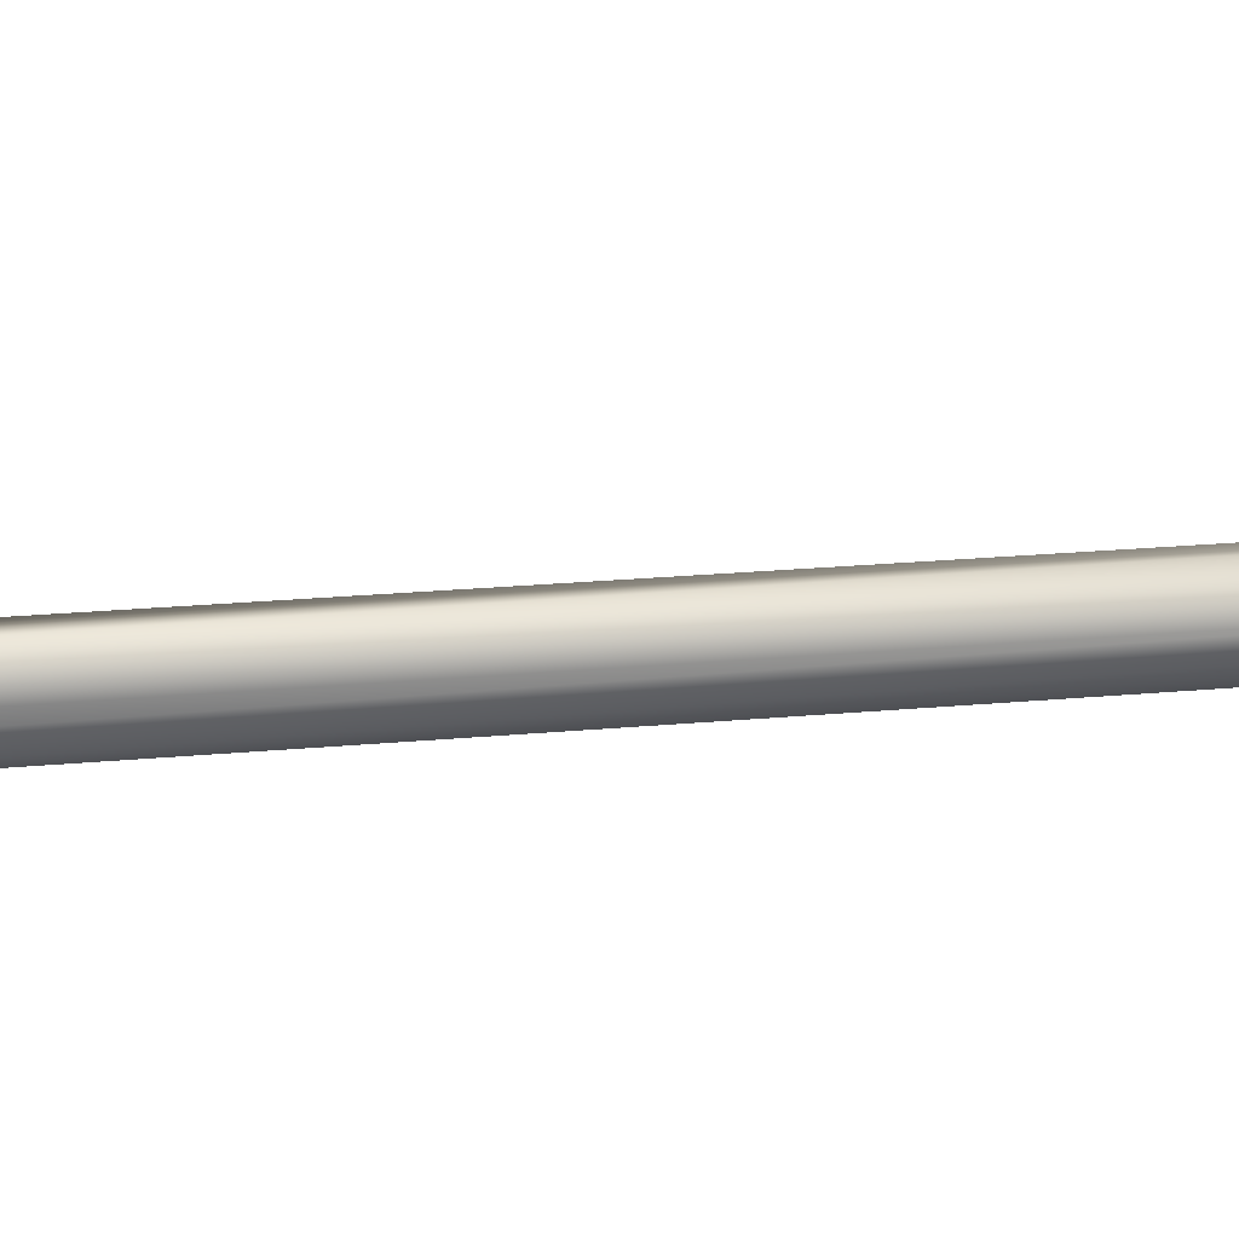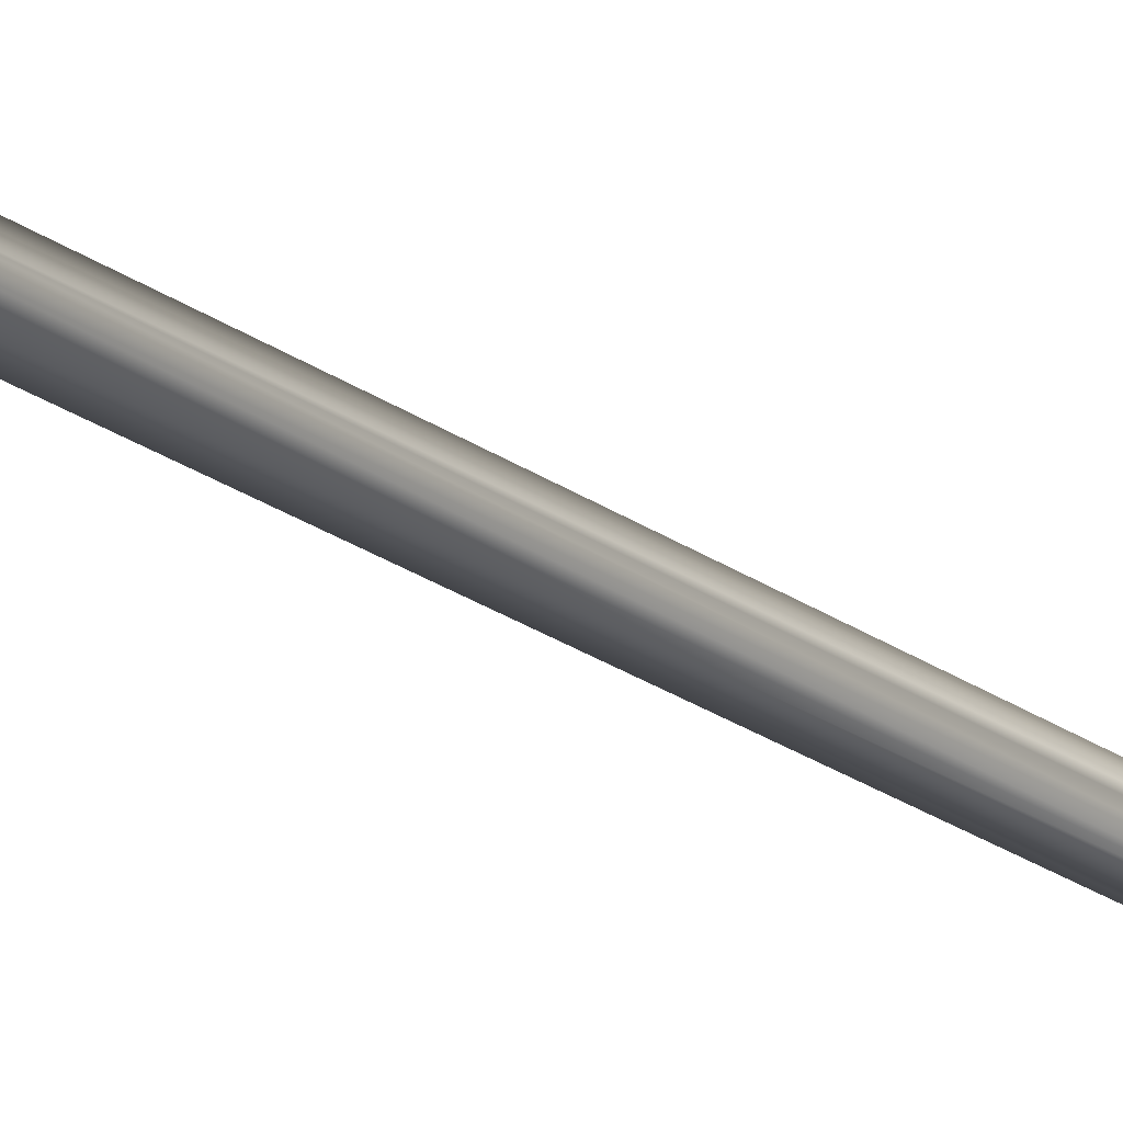
<metadata>
{"format":"obj","ext":"obj","renderer":"f3d","projection":"perspective","resolution":1024,"background":"white","views":[{"elev":14.3,"azim":-111.0,"up":"+Z"},{"elev":-37.2,"azim":44.8,"up":"+Z"}]}
</metadata>
<code>
v -2.432 6.21 -0.83
v -2.437 6.009 -0.83
v -2.399 5.823 -0.83
v -2.332 5.633 -0.83
v -2.231 5.47 -0.83
v -2.097 5.332 -0.83
v -1.929 5.221 -0.83
v -1.758 5.14 -0.83
v -1.562 5.096 -0.83
v -1.361 5.091 -0.83
v -1.175 5.129 -0.83
v -0.9852 5.196 -0.83
v -0.8217 5.297 -0.83
v -0.6843 5.431 -0.83
v -0.573 5.599 -0.83
v -0.4915 5.77 -0.83
v -0.4473 5.966 -0.83
v -0.4428 6.167 -0.83
v -0.4804 6.353 -0.83
v -0.5478 6.543 -0.83
v -0.6486 6.706 -0.83
v -0.7829 6.844 -0.83
v -0.9506 6.955 -0.83
v -1.122 7.036 -0.83
v -1.519 7.085 -0.83
v -1.705 7.048 -0.83
v -1.895 6.98 -0.83
v -2.058 6.879 -0.83
v -2.195 6.745 -0.83
v -2.307 6.577 -0.83
v -2.388 6.406 -0.83
v -2.186 6.331 -1.06
v -2.186 6.331 -0.6
v -2.128 6.475 -1.06
v -2.128 6.475 -0.6
v -2.041 6.605 -1.06
v -2.041 6.605 -0.6
v -1.927 6.712 -1.06
v -1.927 6.712 -0.6
v -1.796 6.797 -1.06
v -1.796 6.797 -0.6
v -1.649 6.849 -1.06
v -1.649 6.849 -0.6
v -1.495 6.871 -1.06
v -1.495 6.871 -0.6
v -1.344 6.872 -1.06
v -1.344 6.872 -0.6
v -1.197 6.834 -1.06
v -1.197 6.834 -0.6
v -1.053 6.776 -1.06
v -1.053 6.776 -0.6
v -0.9227 6.69 -1.06
v -0.9227 6.69 -0.6
v -0.8158 6.576 -1.06
v -0.8158 6.576 -0.6
v -0.7311 6.444 -1.06
v -0.7311 6.444 -0.6
v -0.6787 6.297 -1.06
v -0.6787 6.297 -0.6
v -0.6573 6.143 -1.06
v -0.6573 6.143 -0.6
v -0.6557 5.992 -1.06
v -0.6557 5.992 -0.6
v -0.6939 5.845 -1.06
v -0.6939 5.845 -0.6
v -0.7518 5.701 -1.06
v -0.7518 5.701 -0.6
v -0.8384 5.571 -1.06
v -0.8384 5.571 -0.6
v -0.9523 5.464 -1.06
v -0.9523 5.464 -0.6
v -1.084 5.379 -1.06
v -1.084 5.379 -0.6
v -1.231 5.327 -1.06
v -1.231 5.327 -0.6
v -1.385 5.306 -1.06
v -1.385 5.306 -0.6
v -1.536 5.304 -1.06
v -1.536 5.304 -0.6
v -1.683 5.342 -1.06
v -1.683 5.342 -0.6
v -1.827 5.4 -1.06
v -1.827 5.4 -0.6
v -1.957 5.487 -1.06
v -1.957 5.487 -0.6
v -2.064 5.6 -1.06
v -2.064 5.6 -0.6
v -2.149 5.732 -1.06
v -2.149 5.732 -0.6
v -2.201 5.879 -1.06
v -2.201 5.879 -0.6
v -2.222 6.033 -1.06
v -2.222 6.033 -0.6
v -2.224 6.184 -1.06
v -2.224 6.184 -0.6
v -1.817 6.134 -1.26
v -1.817 6.134 -0.4
v -1.816 6.064 -1.26
v -1.816 6.064 -0.4
v -1.806 5.982 -1.26
v -1.806 5.982 -0.4
v -1.783 5.919 -1.26
v -1.783 5.919 -0.4
v -1.741 5.853 -1.26
v -1.741 5.853 -0.4
v -1.687 5.796 -1.26
v -1.687 5.796 -0.4
v -1.631 5.759 -1.26
v -1.631 5.759 -0.4
v -1.554 5.729 -1.26
v -1.554 5.729 -0.4
v -1.486 5.711 -1.26
v -1.486 5.711 -0.4
v -1.415 5.712 -1.26
v -1.415 5.712 -0.4
v -1.334 5.722 -1.26
v -1.334 5.722 -0.4
v -1.27 5.745 -1.26
v -1.27 5.745 -0.4
v -1.205 5.787 -1.26
v -1.205 5.787 -0.4
v -1.148 5.841 -1.26
v -1.148 5.841 -0.4
v -1.111 5.897 -1.26
v -1.111 5.897 -0.4
v -1.081 5.973 -1.26
v -1.081 5.973 -0.4
v -1.063 6.042 -1.26
v -1.063 6.042 -0.4
v -1.064 6.112 -1.26
v -1.064 6.112 -0.4
v -1.074 6.194 -1.26
v -1.074 6.194 -0.4
v -1.097 6.258 -1.26
v -1.097 6.258 -0.4
v -1.139 6.323 -1.26
v -1.139 6.323 -0.4
v -1.192 6.38 -1.26
v -1.192 6.38 -0.4
v -1.248 6.417 -1.26
v -1.248 6.417 -0.4
v -1.325 6.447 -1.26
v -1.325 6.447 -0.4
v -1.394 6.465 -1.26
v -1.394 6.465 -0.4
v -1.464 6.464 -1.26
v -1.464 6.464 -0.4
v -1.546 6.454 -1.26
v -1.546 6.454 -0.4
v -1.609 6.431 -1.26
v -1.609 6.431 -0.4
v -1.675 6.389 -1.26
v -1.675 6.389 -0.4
v -1.732 6.335 -1.26
v -1.732 6.335 -0.4
v -1.769 6.28 -1.26
v -1.769 6.28 -0.4
v -1.799 6.203 -1.26
v -1.799 6.203 -0.4
v -1.44 6.088 -1.31
v -1.44 6.088 -0.36
v 0.1044 17.43 -0.6
v 0.08753 17.3 -1.06
v -0.04322 17.46 -0.6
v -0.03712 17.51 -1.06
v -0.1933 17.47 -0.6
v -0.2102 17.33 -1.06
v -0.2028 17.65 -0.83
v 0.1578 17.61 -0.83
v -0.0152 17.69 -0.92
v 0.1532 17.83 -0.5195
v 0.00779 17.88 -0.59
v -0.1446 17.87 -0.5195
v -0.1848 17.54 -0.55
v 0.113 17.5 -0.55
v -0.03712 17.51 -0.57
v -0.02261 17.63 -0.2
v 0.1275 17.62 -0.2
v -0.1703 17.66 -0.2
v -0.1446 17.87 -0.2
v 0.004313 17.85 -0.2
v 0.1532 17.83 -0.2
v 0.1532 17.83 -0.01801
v 0.005301 17.86 -0.01801
v -0.1446 17.87 -0.01801
v -0.1703 17.66 -0.01801
v 0.1275 17.62 -0.01801
v -0.02261 17.63 -0.01801
v 0.004313 17.85 -0.109
v 0.1532 17.83 -0.109
v -0.1446 17.87 -0.109
v 0.1275 17.62 -0.109
v -0.1703 17.66 -0.109
v -0.02261 17.63 -0.109
v -2.328 6.197 -0.715
v -2.287 6.368 -0.715
v -2.217 6.526 -0.715
v -2.118 6.675 -0.715
v -1.993 6.796 -0.715
v -1.845 6.888 -0.715
v -1.677 6.948 -0.715
v -1.507 6.978 -0.715
v -1.16 6.935 -0.715
v -1.002 6.865 -0.715
v -0.8528 6.767 -0.715
v -0.7322 6.641 -0.715
v -0.6395 6.494 -0.715
v -0.5796 6.325 -0.715
v -0.55 6.155 -0.715
v -0.5515 5.979 -0.715
v -0.5927 5.808 -0.715
v -0.6624 5.65 -0.715
v -0.7613 5.501 -0.715
v -0.887 5.38 -0.715
v -1.034 5.288 -0.715
v -1.203 5.228 -0.715
v -1.373 5.198 -0.715
v -1.549 5.2 -0.715
v -1.72 5.241 -0.715
v -1.878 5.311 -0.715
v -2.027 5.41 -0.715
v -2.147 5.535 -0.715
v -2.24 5.683 -0.715
v -2.3 5.851 -0.715
v -2.33 6.021 -0.715
v 0.1311 17.52 -0.715
v -0.1981 17.56 -0.715
v 0.1331 17.67 -0.5347
v -0.1647 17.7 -0.5347
v -0.1574 17.76 -0.2
v 0.1403 17.73 -0.2
v 0.1403 17.73 -0.01801
v -0.1574 17.76 -0.01801
v -0.009147 17.74 -0.01801
v 0.1403 17.73 -0.109
v -0.1574 17.76 -0.109
v -2.328 6.197 -0.945
v -2.287 6.368 -0.945
v -2.217 6.526 -0.945
v -2.118 6.675 -0.945
v -1.993 6.796 -0.945
v -1.845 6.888 -0.945
v -1.677 6.948 -0.945
v -1.507 6.978 -0.945
v -1.16 6.935 -0.945
v -1.002 6.865 -0.945
v -0.8528 6.767 -0.945
v -0.7322 6.641 -0.945
v -0.6395 6.494 -0.945
v -0.5796 6.325 -0.945
v -0.55 6.155 -0.945
v -0.5515 5.979 -0.945
v -0.5927 5.808 -0.945
v -0.6624 5.65 -0.945
v -0.7613 5.501 -0.945
v -0.887 5.38 -0.945
v -1.034 5.288 -0.945
v -1.203 5.228 -0.945
v -1.373 5.198 -0.945
v -1.549 5.2 -0.945
v -1.72 5.241 -0.945
v -1.878 5.311 -0.945
v -2.027 5.41 -0.945
v -2.147 5.535 -0.945
v -2.24 5.683 -0.945
v -2.3 5.851 -0.945
v -2.33 6.021 -0.945
v 0.1227 17.45 -0.945
v -0.2065 17.49 -0.945
v -0.02616 17.6 -0.99
v -2.02 6.159 -1.16
v -2.019 6.048 -1.16
v -2.003 5.931 -1.16
v -1.966 5.825 -1.16
v -1.902 5.727 -1.16
v -1.822 5.641 -1.16
v -1.729 5.58 -1.16
v -1.618 5.536 -1.16
v -1.511 5.507 -1.16
v -1.4 5.509 -1.16
v -1.282 5.525 -1.16
v -1.177 5.562 -1.16
v -1.079 5.626 -1.16
v -0.9931 5.706 -1.16
v -0.9313 5.799 -1.16
v -0.8875 5.909 -1.16
v -0.8592 6.017 -1.16
v -0.8607 6.128 -1.16
v -0.8764 6.246 -1.16
v -0.9139 6.351 -1.16
v -0.9774 6.449 -1.16
v -1.058 6.535 -1.16
v -1.151 6.597 -1.16
v -1.261 6.64 -1.16
v -1.369 6.669 -1.16
v -1.48 6.667 -1.16
v -1.597 6.651 -1.16
v -1.703 6.614 -1.16
v -1.801 6.551 -1.16
v -1.887 6.47 -1.16
v -1.948 6.377 -1.16
v -1.992 6.267 -1.16
v -2.02 6.159 -0.5
v -2.019 6.048 -0.5
v -2.003 5.931 -0.5
v -1.966 5.825 -0.5
v -1.902 5.727 -0.5
v -1.822 5.641 -0.5
v -1.729 5.58 -0.5
v -1.618 5.536 -0.5
v -1.511 5.507 -0.5
v -1.4 5.509 -0.5
v -1.282 5.525 -0.5
v -1.177 5.562 -0.5
v -1.079 5.626 -0.5
v -0.9931 5.706 -0.5
v -0.9313 5.799 -0.5
v -0.8875 5.909 -0.5
v -0.8592 6.017 -0.5
v -0.8607 6.128 -0.5
v -0.8764 6.246 -0.5
v -0.9139 6.351 -0.5
v -0.9774 6.449 -0.5
v -1.058 6.535 -0.5
v -1.151 6.597 -0.5
v -1.261 6.64 -0.5
v -1.369 6.669 -0.5
v -1.48 6.667 -0.5
v -1.597 6.651 -0.5
v -1.703 6.614 -0.5
v -1.801 6.551 -0.5
v -1.887 6.47 -0.5
v -1.948 6.377 -0.5
v -1.992 6.267 -0.5
v 0.2611 17.56 -0.1111
v 0.2611 17.56 -0.02014
v -0.2695 17.67 -0.109
v -0.2695 17.67 -0.01801
v -0.4382 17.49 -0.01801
v -0.4382 17.49 -0.109
v -0.6115 17.82 -0.109
v -0.6115 17.82 -0.01801
v 0.2106 17.44 -0.02044
v 0.2106 17.44 -0.1114
v 0.5625 17.68 -0.1114
v 0.5625 17.68 -0.02039
v 0.372 17.74 -0.02039
v 0.372 17.74 -0.1114
v -0.2485 17.88 -0.01801
v -0.2485 17.88 -0.109
v -0.527 17.65 -0.01801
v -0.527 17.65 -0.109
v 0.4311 17.51 -0.1114
v 0.4311 17.51 -0.02039
v -0.317 17.76 -0.109
v -0.317 17.76 -0.01801
v 0.3926 17.6 -0.109
v 0.3926 17.6 -0.01801
f 144 160 146
f 145 161 143
f 148 160 150
f 149 161 147
f 152 160 154
f 153 161 151
f 156 160 158
f 157 161 155
f 160 96 158
f 161 97 99
f 100 160 102
f 101 161 99
f 104 160 106
f 105 161 103
f 108 160 110
f 109 161 107
f 112 160 114
f 113 161 111
f 116 160 118
f 117 161 115
f 120 160 122
f 121 161 119
f 124 160 126
f 125 161 123
f 128 160 130
f 129 161 127
f 132 160 134
f 133 161 131
f 136 160 138
f 137 161 135
f 140 160 142
f 141 161 139
f 162 47 49
f 46 163 48
f 47 166 45
f 167 46 44
f 168 172 170
f 169 172 171
f 176 166 164
f 162 176 164
f 175 177 176
f 174 177 179
f 173 181 172
f 171 181 182
f 189 182 181
f 189 183 190
f 191 181 180
f 185 189 191
f 194 179 177
f 188 193 194
f 192 177 178
f 187 194 192
f 1 196 31
f 95 196 195
f 35 196 33
f 197 31 196
f 37 197 35
f 198 30 197
f 39 198 37
f 199 29 198
f 200 39 41
f 27 199 200
f 201 41 43
f 26 200 201
f 202 43 45
f 25 201 202
f 51 203 49
f 204 24 203
f 53 204 51
f 205 23 204
f 55 205 53
f 206 22 205
f 207 55 57
f 20 206 207
f 208 57 59
f 19 207 208
f 209 59 61
f 18 208 209
f 63 209 61
f 17 209 210
f 211 63 65
f 211 17 210
f 67 211 65
f 212 16 211
f 69 212 67
f 213 15 212
f 71 213 69
f 214 14 213
f 215 71 73
f 12 214 215
f 216 73 75
f 11 215 216
f 217 75 77
f 10 216 217
f 79 217 77
f 9 217 218
f 219 79 81
f 219 9 218
f 83 219 81
f 220 8 219
f 85 220 83
f 221 7 220
f 87 221 85
f 222 6 221
f 223 87 89
f 4 222 223
f 224 89 91
f 3 223 224
f 225 91 93
f 2 224 225
f 95 225 93
f 1 225 195
f 226 24 169
f 162 203 226
f 166 202 45
f 227 25 202
f 226 175 162
f 169 228 226
f 174 227 166
f 229 168 227
f 173 230 180
f 229 179 230
f 228 178 175
f 171 231 228
f 234 183 184
f 234 187 232
f 185 234 184
f 186 234 233
f 235 182 190
f 192 231 235
f 236 179 193
f 191 230 236
f 94 238 32
f 1 238 237
f 239 31 30
f 34 238 239
f 240 30 29
f 36 239 240
f 241 29 28
f 38 240 241
f 27 241 28
f 242 38 241
f 26 242 27
f 243 40 242
f 25 243 26
f 244 42 243
f 246 24 23
f 50 245 246
f 247 23 22
f 52 246 247
f 248 22 21
f 54 247 248
f 20 248 21
f 249 54 248
f 19 249 20
f 250 56 249
f 18 250 19
f 251 58 250
f 17 251 18
f 62 251 252
f 253 17 16
f 253 62 252
f 254 16 15
f 66 253 254
f 255 15 14
f 68 254 255
f 256 14 13
f 70 255 256
f 12 256 13
f 257 70 256
f 11 257 12
f 258 72 257
f 10 258 11
f 259 74 258
f 9 259 10
f 78 259 260
f 261 9 8
f 261 78 260
f 262 8 7
f 82 261 262
f 263 7 6
f 84 262 263
f 264 6 5
f 86 263 264
f 4 264 5
f 265 86 264
f 3 265 4
f 266 88 265
f 2 266 3
f 267 90 266
f 1 267 2
f 94 267 237
f 163 245 48
f 268 24 245
f 269 25 168
f 167 244 269
f 165 268 163
f 270 169 268
f 269 165 167
f 168 270 269
f 271 92 94
f 96 272 271
f 92 273 90
f 272 100 273
f 90 274 88
f 273 102 274
f 274 86 88
f 102 275 274
f 86 276 84
f 275 106 276
f 276 82 84
f 106 277 276
f 277 80 82
f 108 278 277
f 80 279 78
f 278 112 279
f 279 76 78
f 112 280 279
f 76 281 74
f 280 116 281
f 74 282 72
f 281 118 282
f 282 70 72
f 118 283 282
f 70 284 68
f 283 122 284
f 284 66 68
f 122 285 284
f 285 64 66
f 124 286 285
f 64 287 62
f 286 128 287
f 287 60 62
f 128 288 287
f 60 289 58
f 288 132 289
f 58 290 56
f 289 134 290
f 290 54 56
f 134 291 290
f 54 292 52
f 291 138 292
f 292 50 52
f 138 293 292
f 293 48 50
f 140 294 293
f 48 295 46
f 294 144 295
f 295 44 46
f 144 296 295
f 44 297 42
f 296 148 297
f 42 298 40
f 297 150 298
f 298 38 40
f 150 299 298
f 38 300 36
f 299 154 300
f 300 34 36
f 154 301 300
f 301 32 34
f 156 302 301
f 32 271 94
f 302 96 271
f 97 304 99
f 303 93 304
f 304 101 99
f 93 305 304
f 305 103 101
f 91 306 305
f 103 307 105
f 306 87 307
f 307 107 105
f 87 308 307
f 107 309 109
f 308 83 309
f 109 310 111
f 309 81 310
f 310 113 111
f 81 311 310
f 113 312 115
f 311 77 312
f 312 117 115
f 77 313 312
f 313 119 117
f 75 314 313
f 119 315 121
f 314 71 315
f 315 123 121
f 71 316 315
f 123 317 125
f 316 67 317
f 125 318 127
f 317 65 318
f 318 129 127
f 65 319 318
f 129 320 131
f 319 61 320
f 320 133 131
f 61 321 320
f 321 135 133
f 59 322 321
f 135 323 137
f 322 55 323
f 323 139 137
f 55 324 323
f 139 325 141
f 324 51 325
f 141 326 143
f 325 49 326
f 326 145 143
f 49 327 326
f 145 328 147
f 327 45 328
f 328 149 147
f 45 329 328
f 329 151 149
f 43 330 329
f 151 331 153
f 330 39 331
f 331 155 153
f 39 332 331
f 155 333 157
f 332 35 333
f 157 334 159
f 333 33 334
f 334 97 159
f 33 303 334
f 192 336 187
f 186 337 193
f 338 340 337
f 335 343 336
f 346 348 347
f 347 190 183
f 342 350 341
f 191 349 185
f 351 340 339
f 342 352 351
f 353 343 344
f 353 346 354
f 338 351 339
f 342 356 349
f 233 338 186
f 349 233 185
f 341 355 352
f 337 352 355
f 337 236 193
f 236 350 191
f 336 232 187
f 336 354 358
f 346 358 354
f 232 347 183
f 345 357 348
f 335 353 344
f 235 335 192
f 348 235 190
f 144 142 160
f 145 147 161
f 148 146 160
f 149 151 161
f 152 150 160
f 153 155 161
f 156 154 160
f 157 159 161
f 160 98 96
f 161 159 97
f 100 98 160
f 101 103 161
f 104 102 160
f 105 107 161
f 108 106 160
f 109 111 161
f 112 110 160
f 113 115 161
f 116 114 160
f 117 119 161
f 120 118 160
f 121 123 161
f 124 122 160
f 125 127 161
f 128 126 160
f 129 131 161
f 132 130 160
f 133 135 161
f 136 134 160
f 137 139 161
f 140 138 160
f 141 143 161
f 162 164 47
f 46 165 163
f 47 164 166
f 167 165 46
f 168 173 172
f 169 170 172
f 176 174 166
f 162 175 176
f 175 178 177
f 174 176 177
f 173 180 181
f 171 172 181
f 189 190 182
f 189 184 183
f 191 189 181
f 185 184 189
f 194 193 179
f 188 186 193
f 192 194 177
f 187 188 194
f 1 195 196
f 95 33 196
f 35 197 196
f 197 30 31
f 37 198 197
f 198 29 30
f 39 199 198
f 199 28 29
f 200 199 39
f 27 28 199
f 201 200 41
f 26 27 200
f 202 201 43
f 25 26 201
f 51 204 203
f 204 23 24
f 53 205 204
f 205 22 23
f 55 206 205
f 206 21 22
f 207 206 55
f 20 21 206
f 208 207 57
f 19 20 207
f 209 208 59
f 18 19 208
f 63 210 209
f 17 18 209
f 211 210 63
f 211 16 17
f 67 212 211
f 212 15 16
f 69 213 212
f 213 14 15
f 71 214 213
f 214 13 14
f 215 214 71
f 12 13 214
f 216 215 73
f 11 12 215
f 217 216 75
f 10 11 216
f 79 218 217
f 9 10 217
f 219 218 79
f 219 8 9
f 83 220 219
f 220 7 8
f 85 221 220
f 221 6 7
f 87 222 221
f 222 5 6
f 223 222 87
f 4 5 222
f 224 223 89
f 3 4 223
f 225 224 91
f 2 3 224
f 95 195 225
f 1 2 225
f 226 203 24
f 162 49 203
f 166 227 202
f 227 168 25
f 226 228 175
f 169 171 228
f 174 229 227
f 229 173 168
f 173 229 230
f 229 174 179
f 228 231 178
f 171 182 231
f 234 232 183
f 234 188 187
f 185 233 234
f 186 188 234
f 235 231 182
f 192 178 231
f 236 230 179
f 191 180 230
f 94 237 238
f 1 31 238
f 239 238 31
f 34 32 238
f 240 239 30
f 36 34 239
f 241 240 29
f 38 36 240
f 27 242 241
f 242 40 38
f 26 243 242
f 243 42 40
f 25 244 243
f 244 44 42
f 246 245 24
f 50 48 245
f 247 246 23
f 52 50 246
f 248 247 22
f 54 52 247
f 20 249 248
f 249 56 54
f 19 250 249
f 250 58 56
f 18 251 250
f 251 60 58
f 17 252 251
f 62 60 251
f 253 252 17
f 253 64 62
f 254 253 16
f 66 64 253
f 255 254 15
f 68 66 254
f 256 255 14
f 70 68 255
f 12 257 256
f 257 72 70
f 11 258 257
f 258 74 72
f 10 259 258
f 259 76 74
f 9 260 259
f 78 76 259
f 261 260 9
f 261 80 78
f 262 261 8
f 82 80 261
f 263 262 7
f 84 82 262
f 264 263 6
f 86 84 263
f 4 265 264
f 265 88 86
f 3 266 265
f 266 90 88
f 2 267 266
f 267 92 90
f 1 237 267
f 94 92 267
f 163 268 245
f 268 169 24
f 269 244 25
f 167 44 244
f 165 270 268
f 270 170 169
f 269 270 165
f 168 170 270
f 271 272 92
f 96 98 272
f 92 272 273
f 272 98 100
f 90 273 274
f 273 100 102
f 274 275 86
f 102 104 275
f 86 275 276
f 275 104 106
f 276 277 82
f 106 108 277
f 277 278 80
f 108 110 278
f 80 278 279
f 278 110 112
f 279 280 76
f 112 114 280
f 76 280 281
f 280 114 116
f 74 281 282
f 281 116 118
f 282 283 70
f 118 120 283
f 70 283 284
f 283 120 122
f 284 285 66
f 122 124 285
f 285 286 64
f 124 126 286
f 64 286 287
f 286 126 128
f 287 288 60
f 128 130 288
f 60 288 289
f 288 130 132
f 58 289 290
f 289 132 134
f 290 291 54
f 134 136 291
f 54 291 292
f 291 136 138
f 292 293 50
f 138 140 293
f 293 294 48
f 140 142 294
f 48 294 295
f 294 142 144
f 295 296 44
f 144 146 296
f 44 296 297
f 296 146 148
f 42 297 298
f 297 148 150
f 298 299 38
f 150 152 299
f 38 299 300
f 299 152 154
f 300 301 34
f 154 156 301
f 301 302 32
f 156 158 302
f 32 302 271
f 302 158 96
f 97 303 304
f 303 95 93
f 304 305 101
f 93 91 305
f 305 306 103
f 91 89 306
f 103 306 307
f 306 89 87
f 307 308 107
f 87 85 308
f 107 308 309
f 308 85 83
f 109 309 310
f 309 83 81
f 310 311 113
f 81 79 311
f 113 311 312
f 311 79 77
f 312 313 117
f 77 75 313
f 313 314 119
f 75 73 314
f 119 314 315
f 314 73 71
f 315 316 123
f 71 69 316
f 123 316 317
f 316 69 67
f 125 317 318
f 317 67 65
f 318 319 129
f 65 63 319
f 129 319 320
f 319 63 61
f 320 321 133
f 61 59 321
f 321 322 135
f 59 57 322
f 135 322 323
f 322 57 55
f 323 324 139
f 55 53 324
f 139 324 325
f 324 53 51
f 141 325 326
f 325 51 49
f 326 327 145
f 49 47 327
f 145 327 328
f 327 47 45
f 328 329 149
f 45 43 329
f 329 330 151
f 43 41 330
f 151 330 331
f 330 41 39
f 331 332 155
f 39 37 332
f 155 332 333
f 332 37 35
f 157 333 334
f 333 35 33
f 334 303 97
f 33 95 303
f 192 335 336
f 186 338 337
f 338 339 340
f 335 344 343
f 346 345 348
f 347 348 190
f 342 349 350
f 191 350 349
f 351 352 340
f 342 341 352
f 353 354 343
f 353 345 346
f 338 356 351
f 342 351 356
f 233 356 338
f 349 356 233
f 341 350 355
f 337 340 352
f 337 355 236
f 236 355 350
f 336 358 232
f 336 343 354
f 346 347 358
f 232 358 347
f 345 353 357
f 335 357 353
f 235 357 335
f 348 357 235

</code>
